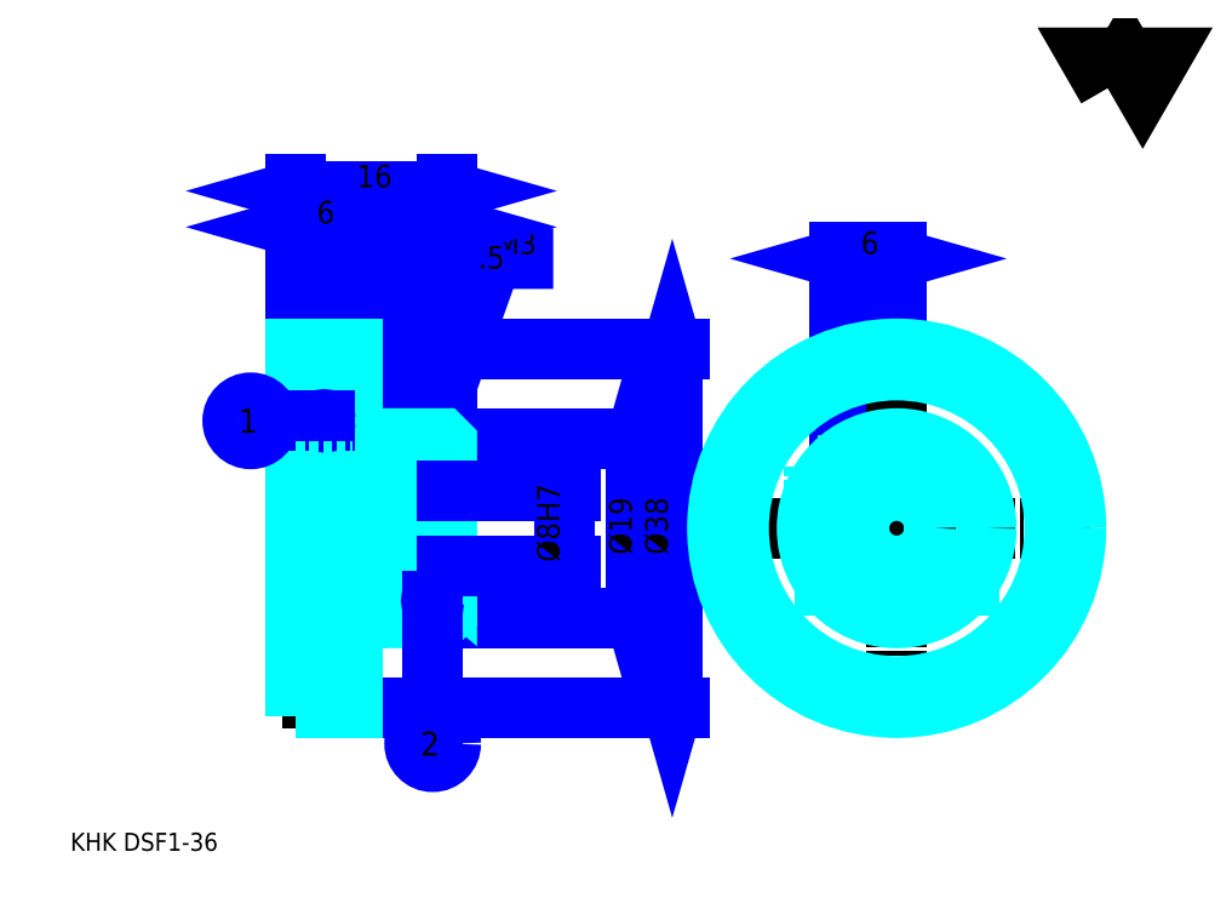
<metadata>
{"format":"dxf","ext":"dxf","renderer":"ezdxf+matplotlib","layout":"modelspace","background":"white","min_lineweight":24,"dpi":150}
</metadata>
<code>
0
SECTION
2
ENTITIES
0
TEXT
8
0
10
4.779
20
5.257
40
1.912
41
1
1
KHK DSF1-36
7
KANJI
50
0
51
0
0
TEXT
8
0
10
4.779
20
2.389
40
1.912
41
1
1

7
KANJI
50
0
51
0
0
TEXT
8
0
10
4.779
20
86.02
40
2.15
41
1
1

7
KANJI
50
0
51
0
0
POLYLINE
8
0
66
     1
70
     2
0
VERTEX
8
0
10
114.7
20
86.02
0
VERTEX
8
0
10
112.8
20
89.25
0
VERTEX
8
0
10
120.3
20
89.25
0
VERTEX
8
0
10
118.4
20
86.02
0
VERTEX
8
0
10
116.6
20
89.25
0
VERTEX
8
0
10
114.7
20
86.02
0
SEQEND
0
LINE
8
0
10
86.35
20
59.86
11
86.35
21
48.22
0
LINE
8
0
10
40.17
20
58.42
11
40.17
21
48.92
0
POLYLINE
8
0
66
     1
70
     2
0
VERTEX
8
0
10
41.61
20
46.03
0
VERTEX
8
0
10
49.45
20
67.98
0
VERTEX
8
0
10
55.95
20
67.98
0
SEQEND
0
POLYLINE
8
0
66
     1
70
     2
0
VERTEX
8
0
10
41.72
20
47.77
0
VERTEX
8
0
10
41.61
20
46.03
0
VERTEX
8
0
10
42.62
20
47.45
0
SEQEND
0
TEXT
8
0
10
49.93
20
68.46
40
2.294
41
1
1
M3
7
KANJI
50
0
51
0
0
LINE
8
0
10
92.35
20
67.98
11
86.35
21
67.98
0
POLYLINE
8
0
66
     1
70
     2
0
VERTEX
8
0
10
90.67
20
67.5
0
VERTEX
8
0
10
92.35
20
67.98
0
VERTEX
8
0
10
90.67
20
68.46
0
SEQEND
0
POLYLINE
8
0
66
     1
70
     2
0
VERTEX
8
0
10
88.02
20
68.46
0
VERTEX
8
0
10
86.35
20
67.98
0
VERTEX
8
0
10
88.02
20
67.5
0
SEQEND
0
LINE
8
0
10
92.35
20
59.86
11
92.35
21
68.7
0
LINE
8
0
10
86.35
20
59.86
11
86.35
21
68.7
0
TEXT
8
0
10
88.57
20
68.46
40
2.389
41
1
1
6
7
KANJI
50
360
51
0
0
LINE
8
0
10
47.54
20
66.55
11
37.31
21
66.55
0
POLYLINE
8
0
66
     1
70
     2
0
VERTEX
8
0
10
38.5
20
66.07
0
VERTEX
8
0
10
40.17
20
66.55
0
VERTEX
8
0
10
38.5
20
67.03
0
SEQEND
0
POLYLINE
8
0
66
     1
70
     2
0
VERTEX
8
0
10
46.35
20
67.03
0
VERTEX
8
0
10
44.67
20
66.55
0
VERTEX
8
0
10
46.35
20
66.07
0
SEQEND
0
LINE
8
0
10
40.17
20
58.42
11
40.17
21
67.27
0
TEXT
8
0
10
46.11
20
66.93
40
2.389
41
1
1
4.5
7
KANJI
50
0
51
0
0
LINE
8
0
10
64.74
20
48.92
11
64.74
21
29.92
0
POLYLINE
8
0
66
     1
70
     2
0
VERTEX
8
0
10
65.22
20
47.25
0
VERTEX
8
0
10
64.74
20
48.92
0
VERTEX
8
0
10
64.27
20
47.25
0
SEQEND
0
POLYLINE
8
0
66
     1
70
     2
0
VERTEX
8
0
10
64.27
20
31.6
0
VERTEX
8
0
10
64.74
20
29.92
0
VERTEX
8
0
10
65.22
20
31.6
0
SEQEND
0
LINE
8
0
10
44.67
20
48.92
11
65.46
21
48.92
0
LINE
8
0
10
44.67
20
29.92
11
65.46
21
29.92
0
TEXT
8
0
10
64.27
20
36.62
40
2.389
41
1
1
%%c19
7
KANJI
50
90
51
0
0
LINE
8
0
10
34.67
20
71.33
11
44.67
21
71.33
0
POLYLINE
8
0
66
     1
70
     2
0
VERTEX
8
0
10
36.35
20
71.81
0
VERTEX
8
0
10
34.67
20
71.33
0
VERTEX
8
0
10
36.35
20
70.85
0
SEQEND
0
POLYLINE
8
0
66
     1
70
     2
0
VERTEX
8
0
10
43
20
70.85
0
VERTEX
8
0
10
44.67
20
71.33
0
VERTEX
8
0
10
43
20
71.81
0
SEQEND
0
TEXT
8
0
10
38.12
20
71.71
40
2.389
41
1
1
10
7
KANJI
50
0
51
0
0
LINE
8
0
10
28.67
20
75.15
11
44.67
21
75.15
0
POLYLINE
8
0
66
     1
70
     2
0
VERTEX
8
0
10
30.35
20
75.63
0
VERTEX
8
0
10
28.67
20
75.15
0
VERTEX
8
0
10
30.35
20
74.67
0
SEQEND
0
POLYLINE
8
0
66
     1
70
     2
0
VERTEX
8
0
10
43
20
74.67
0
VERTEX
8
0
10
44.67
20
75.15
0
VERTEX
8
0
10
43
20
75.63
0
SEQEND
0
LINE
8
0
10
28.67
20
58.42
11
28.67
21
75.87
0
LINE
8
0
10
44.67
20
58.42
11
44.67
21
75.87
0
TEXT
8
0
10
35.12
20
75.53
40
2.389
41
1
1
16
7
KANJI
50
0
51
0
0
LINE
8
0
10
28.67
20
71.33
11
34.67
21
71.33
0
POLYLINE
8
0
66
     1
70
     2
0
VERTEX
8
0
10
30.35
20
71.81
0
VERTEX
8
0
10
28.67
20
71.33
0
VERTEX
8
0
10
30.35
20
70.85
0
SEQEND
0
POLYLINE
8
0
66
     1
70
     2
0
VERTEX
8
0
10
33
20
70.85
0
VERTEX
8
0
10
34.67
20
71.33
0
VERTEX
8
0
10
33
20
71.81
0
SEQEND
0
LINE
8
0
10
34.67
20
58.42
11
34.67
21
72.04
0
TEXT
8
0
10
30.9
20
71.71
40
2.389
41
1
1
6
7
KANJI
50
0
51
0
0
LINE
8
0
10
68.57
20
58.42
11
68.57
21
20.42
0
POLYLINE
8
0
66
     1
70
     2
0
VERTEX
8
0
10
69.04
20
56.75
0
VERTEX
8
0
10
68.57
20
58.42
0
VERTEX
8
0
10
68.09
20
56.75
0
SEQEND
0
POLYLINE
8
0
66
     1
70
     2
0
VERTEX
8
0
10
68.09
20
22.1
0
VERTEX
8
0
10
68.57
20
20.42
0
VERTEX
8
0
10
69.04
20
22.1
0
SEQEND
0
LINE
8
0
10
44.67
20
58.42
11
69.28
21
58.42
0
LINE
8
0
10
44.67
20
20.42
11
69.28
21
20.42
0
TEXT
8
0
10
68.09
20
36.62
40
2.389
41
1
1
%%c38
7
KANJI
50
90
51
0
0
LINE
8
DASHDOT
10
40.17
20
50.36
11
40.17
21
28.49
0
LINE
8
DASHDOT
10
86.35
20
48.22
11
86.35
21
30.63
0
LINE
8
DASHDOT
10
92.35
20
59.86
11
92.35
21
18.99
0
LINE
8
DASHDOT
10
71.91
20
39.42
11
112.8
21
39.42
0
LINE
8
DASHDOT
10
27.24
20
57.42
11
36.11
21
57.42
0
LINE
8
DASHDOT
10
27.24
20
21.42
11
36.11
21
21.42
0
LINE
8
DASHDOT
10
27.24
20
39.42
11
46.11
21
39.42
0
CIRCLE
8
DASHDOT
10
92.35
20
39.42
40
18
0
LINE
8
0
10
44.67
20
48.42
11
44.67
21
58.42
0
LINE
8
0
10
34.67
20
58.42
11
34.67
21
58.42
0
LINE
8
0
10
28.67
20
58.42
11
28.67
21
58.42
0
LINE
8
0
10
34.67
20
48.92
11
44.67
21
48.92
0
LINE
8
0
10
44.17
20
29.92
11
44.67
21
29.92
0
LINE
8
0
10
34.67
20
58.42
11
44.67
21
58.42
0
LINE
8
0
10
34.67
20
20.42
11
44.67
21
20.42
0
LINE
8
HIDDEN
10
41.67
20
43.03
11
41.67
21
32.33
0
LINE
8
HIDDEN
10
41.17
20
43.03
11
41.17
21
31.35
0
LINE
8
HIDDEN
10
39.17
20
43.03
11
39.17
21
31.35
0
LINE
8
HIDDEN
10
38.67
20
43.03
11
38.67
21
32.33
0
POLYLINE
8
HIDDEN
66
     1
70
     2
0
VERTEX
8
HIDDEN
10
89.6
20
48.52
0
VERTEX
8
HIDDEN
10
89.6
20
43.03
0
VERTEX
8
HIDDEN
10
83.6
20
43.03
0
SEQEND
0
LINE
8
HIDDEN
10
87.85
20
43.03
11
87.85
21
31.06
0
LINE
8
HIDDEN
10
87.35
20
43.03
11
87.35
21
31.35
0
LINE
8
HIDDEN
10
85.35
20
43.03
11
85.35
21
33
0
LINE
8
HIDDEN
10
84.85
20
43.03
11
84.85
21
33.59
0
LINE
8
0
10
37.43
20
43.03
11
42.91
21
43.03
0
ARC
8
0
10
41.54
20
45.41
40
2.742
50
300
51
60
0
ARC
8
0
10
38.8
20
45.41
40
2.742
50
120
51
240
0
ARC
8
0
10
40.17
20
43.03
40
5.483
50
60
51
120
0
LINE
8
0
10
41.67
20
32.09
11
41.67
21
32.56
0
LINE
8
0
10
38.67
20
32.09
11
38.67
21
32.56
0
ARC
8
0
10
40.17
20
32.56
40
1.5
50
180
51
0
0
ARC
8
0
10
40.17
20
32.09
40
1.5
50
0
51
180
0
LINE
8
0
10
84.98
20
33.42
11
99.71
21
33.42
0
LINE
8
0
10
84.69
20
33.8
11
100
21
33.8
0
CIRCLE
8
0
10
92.35
20
39.42
40
16.75
0
CIRCLE
8
0
10
92.35
20
39.42
40
19
0
CIRCLE
8
0
10
92.35
20
39.42
40
9.5
0
CIRCLE
8
0
10
92.35
20
39.42
40
4
0
LINE
8
0
10
28.67
20
56.17
11
34.67
21
56.17
0
LINE
8
0
10
28.67
20
22.67
11
34.67
21
22.67
0
POLYLINE
8
HIDDEN
66
     1
70
     2
0
VERTEX
8
HIDDEN
10
89.1
20
43.03
0
VERTEX
8
HIDDEN
10
89.1
20
46.03
0
VERTEX
8
HIDDEN
10
83.6
20
46.03
0
VERTEX
8
HIDDEN
10
83.6
20
43.03
0
SEQEND
0
POLYLINE
8
0
66
     1
70
     2
0
VERTEX
8
0
10
37.42
20
43.03
0
VERTEX
8
0
10
42.92
20
43.03
0
VERTEX
8
0
10
42.92
20
46.03
0
VERTEX
8
0
10
37.42
20
46.03
0
VERTEX
8
0
10
37.42
20
43.03
0
SEQEND
0
POLYLINE
8
0
66
     1
70
     2
0
VERTEX
8
0
10
35.44
20
29.92
0
VERTEX
8
0
10
44.17
20
29.92
0
VERTEX
8
0
10
44.67
20
30.42
0
VERTEX
8
0
10
44.67
20
33.42
0
VERTEX
8
0
10
35.44
20
41.17
0
VERTEX
8
0
10
35.44
20
29.92
0
SEQEND
0
POLYLINE
8
0
66
     1
70
     2
0
VERTEX
8
0
10
34.67
20
29.92
0
VERTEX
8
0
10
35.15
20
29.92
0
VERTEX
8
0
10
35.15
20
45.42
0
VERTEX
8
0
10
35.44
20
45.42
0
VERTEX
8
0
10
35.44
20
41.55
0
VERTEX
8
0
10
44.67
20
33.8
0
VERTEX
8
0
10
44.67
20
48.42
0
VERTEX
8
0
10
44.17
20
48.92
0
VERTEX
8
0
10
34.67
20
48.92
0
SEQEND
0
POLYLINE
8
0
66
     1
70
     2
0
VERTEX
8
0
10
28.67
20
20.42
0
VERTEX
8
0
10
28.67
20
20.42
0
VERTEX
8
0
10
34.67
20
20.42
0
VERTEX
8
0
10
34.67
20
20.42
0
VERTEX
8
0
10
34.67
20
58.42
0
VERTEX
8
0
10
34.67
20
58.42
0
VERTEX
8
0
10
28.67
20
58.42
0
VERTEX
8
0
10
28.67
20
58.42
0
VERTEX
8
0
10
28.67
20
20.42
0
SEQEND
0
POLYLINE
8
HIDDEN
66
     1
70
     2
0
VERTEX
8
HIDDEN
10
28.67
20
34.92
0
VERTEX
8
HIDDEN
10
29.17
20
35.42
0
VERTEX
8
HIDDEN
10
44.17
20
35.42
0
VERTEX
8
HIDDEN
10
44.17
20
43.42
0
VERTEX
8
HIDDEN
10
29.17
20
43.42
0
VERTEX
8
HIDDEN
10
28.67
20
43.92
0
SEQEND
0
LINE
8
HIDDEN
10
29.17
20
43.42
11
29.17
21
35.42
0
LINE
8
HIDDEN
10
44.67
20
43.92
11
44.17
21
43.42
0
LINE
8
HIDDEN
10
44.67
20
34.92
11
44.17
21
35.42
0
LINE
8
0
10
31.67
20
50.8
11
25.81
21
50.8
0
CIRCLE
8
0
10
31.67
20
50.8
40
0.1434
0
CIRCLE
8
0
10
23.89
20
50.8
40
1.912
0
TEXT
8
0
10
22.62
20
49.53
40
2.549
41
1
1
1
7
KANJI
50
0
51
0
0
LINE
8
0
10
43.17
20
31.76
11
43.17
21
18.51
0
CIRCLE
8
0
10
43.17
20
31.76
40
0.1434
0
CIRCLE
8
0
10
43.17
20
16.6
40
1.912
0
TEXT
8
0
10
41.9
20
15.33
40
2.549
41
1
1
2
7
KANJI
50
0
51
0
0
LINE
8
HIDDEN
10
28.67
20
33.42
11
34.67
21
33.42
0
LINE
8
HIDDEN
10
28.67
20
45.42
11
34.67
21
45.42
0
LINE
8
0
10
57.1
20
32.56
11
57.1
21
46.29
0
POLYLINE
8
0
66
     1
70
     2
0
VERTEX
8
0
10
56.62
20
45.1
0
VERTEX
8
0
10
57.1
20
43.42
0
VERTEX
8
0
10
57.58
20
45.1
0
SEQEND
0
POLYLINE
8
0
66
     1
70
     2
0
VERTEX
8
0
10
57.58
20
33.75
0
VERTEX
8
0
10
57.1
20
35.42
0
VERTEX
8
0
10
56.62
20
33.75
0
SEQEND
0
LINE
8
0
10
44.67
20
43.42
11
57.81
21
43.42
0
LINE
8
0
10
44.67
20
35.42
11
57.81
21
35.42
0
TEXT
8
0
10
56.62
20
35.84
40
2.389
41
1
1
%%c8H7
7
KANJI
50
90
51
0
0
ENDSEC
0
EOF

</code>
